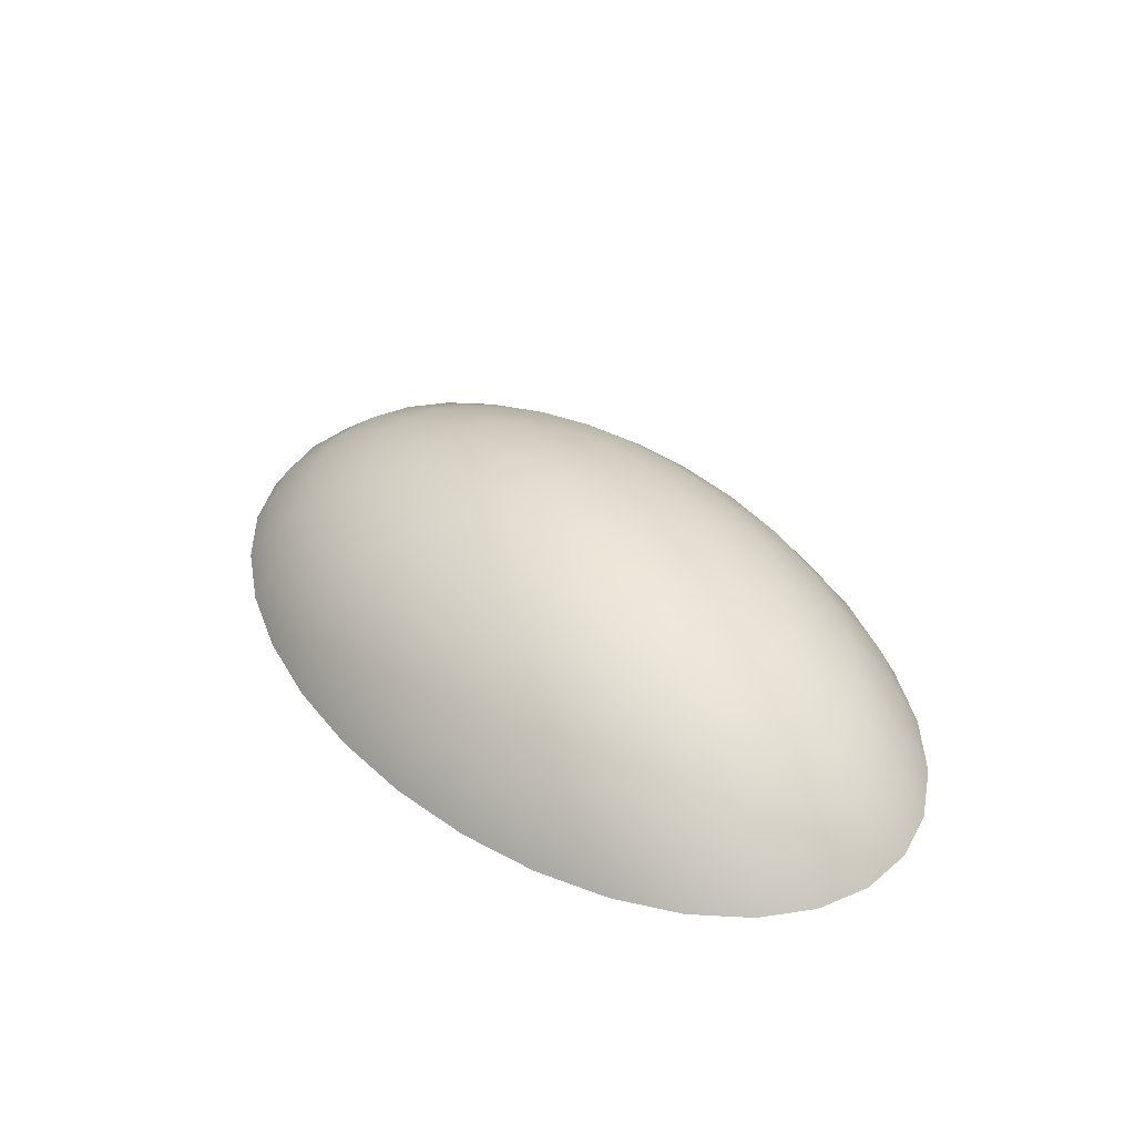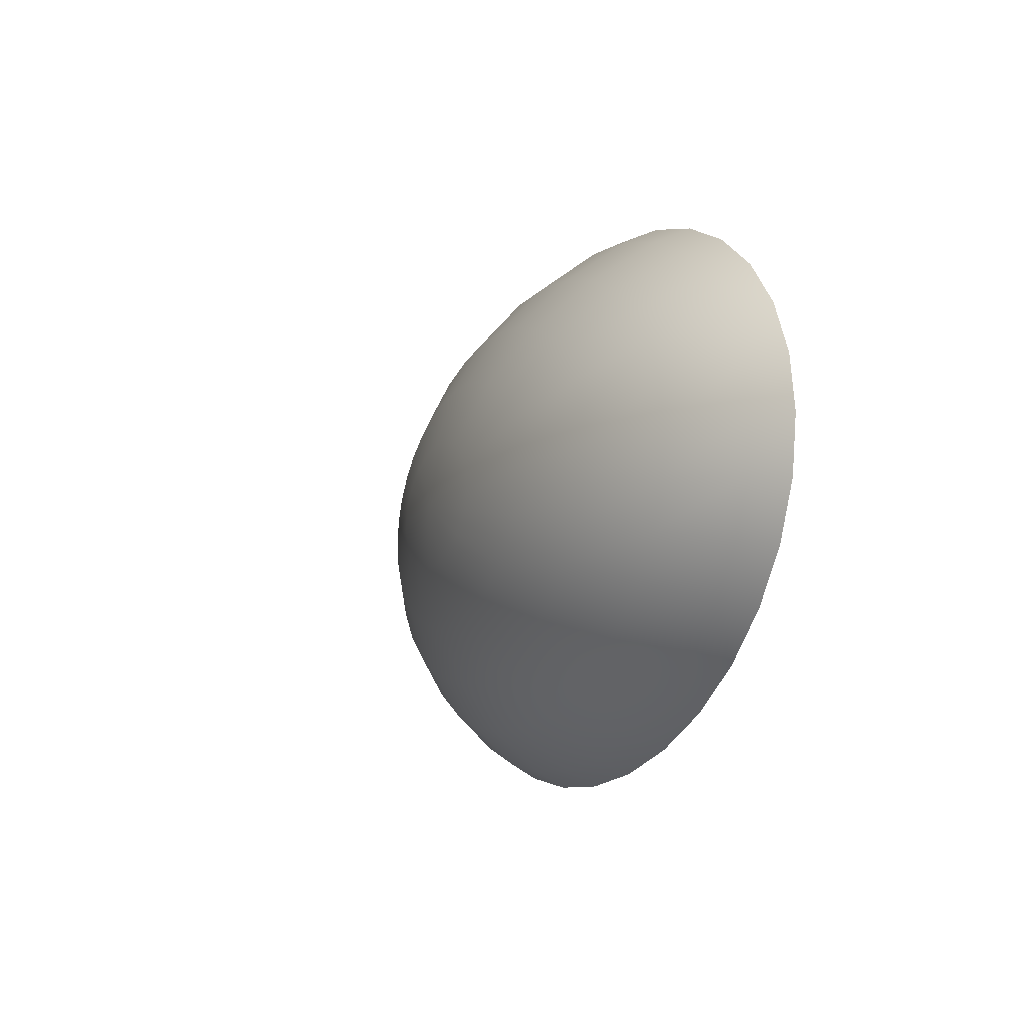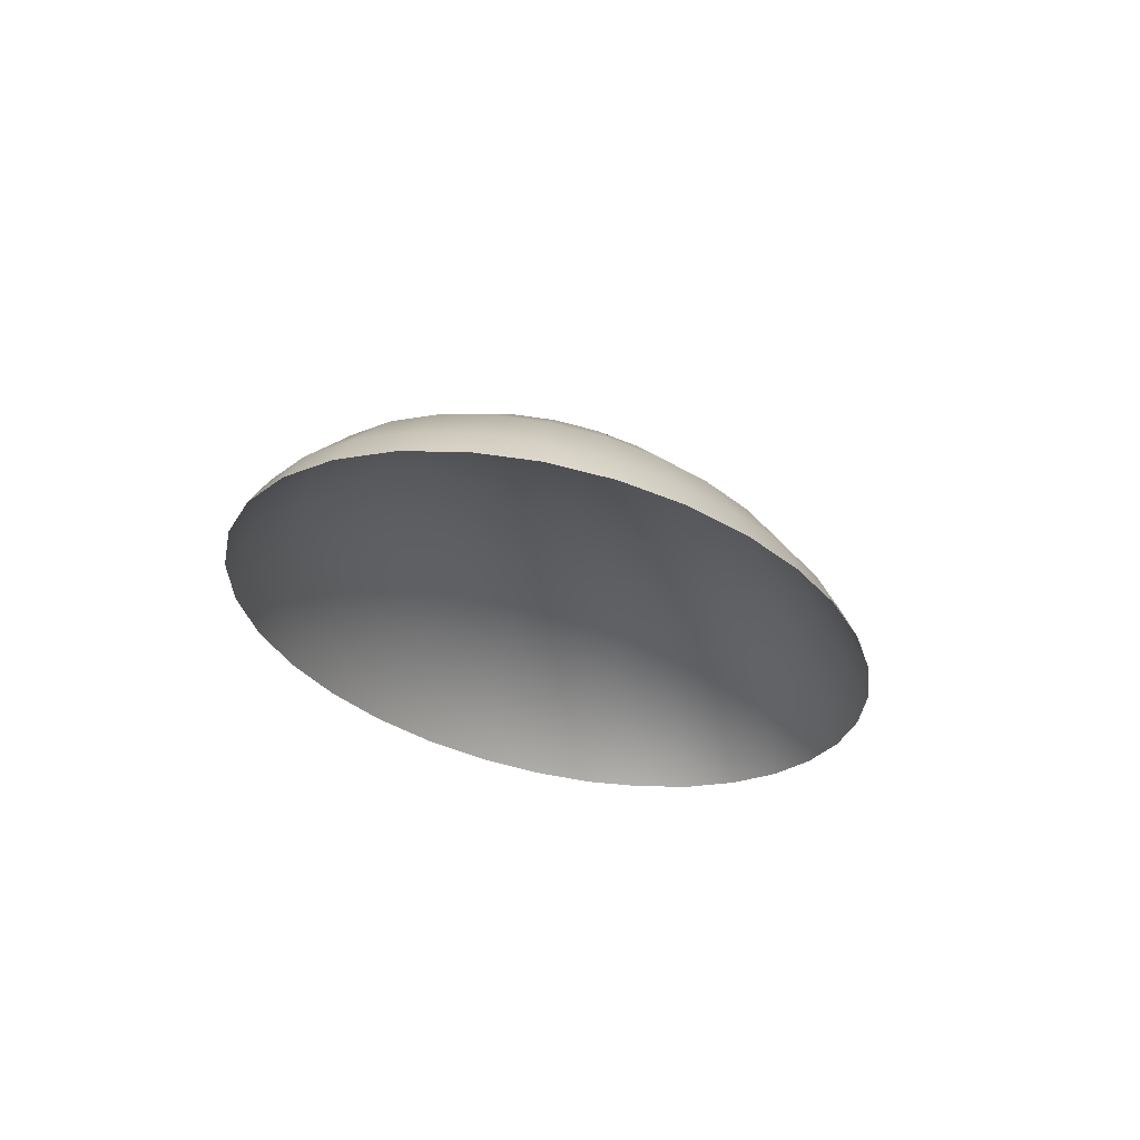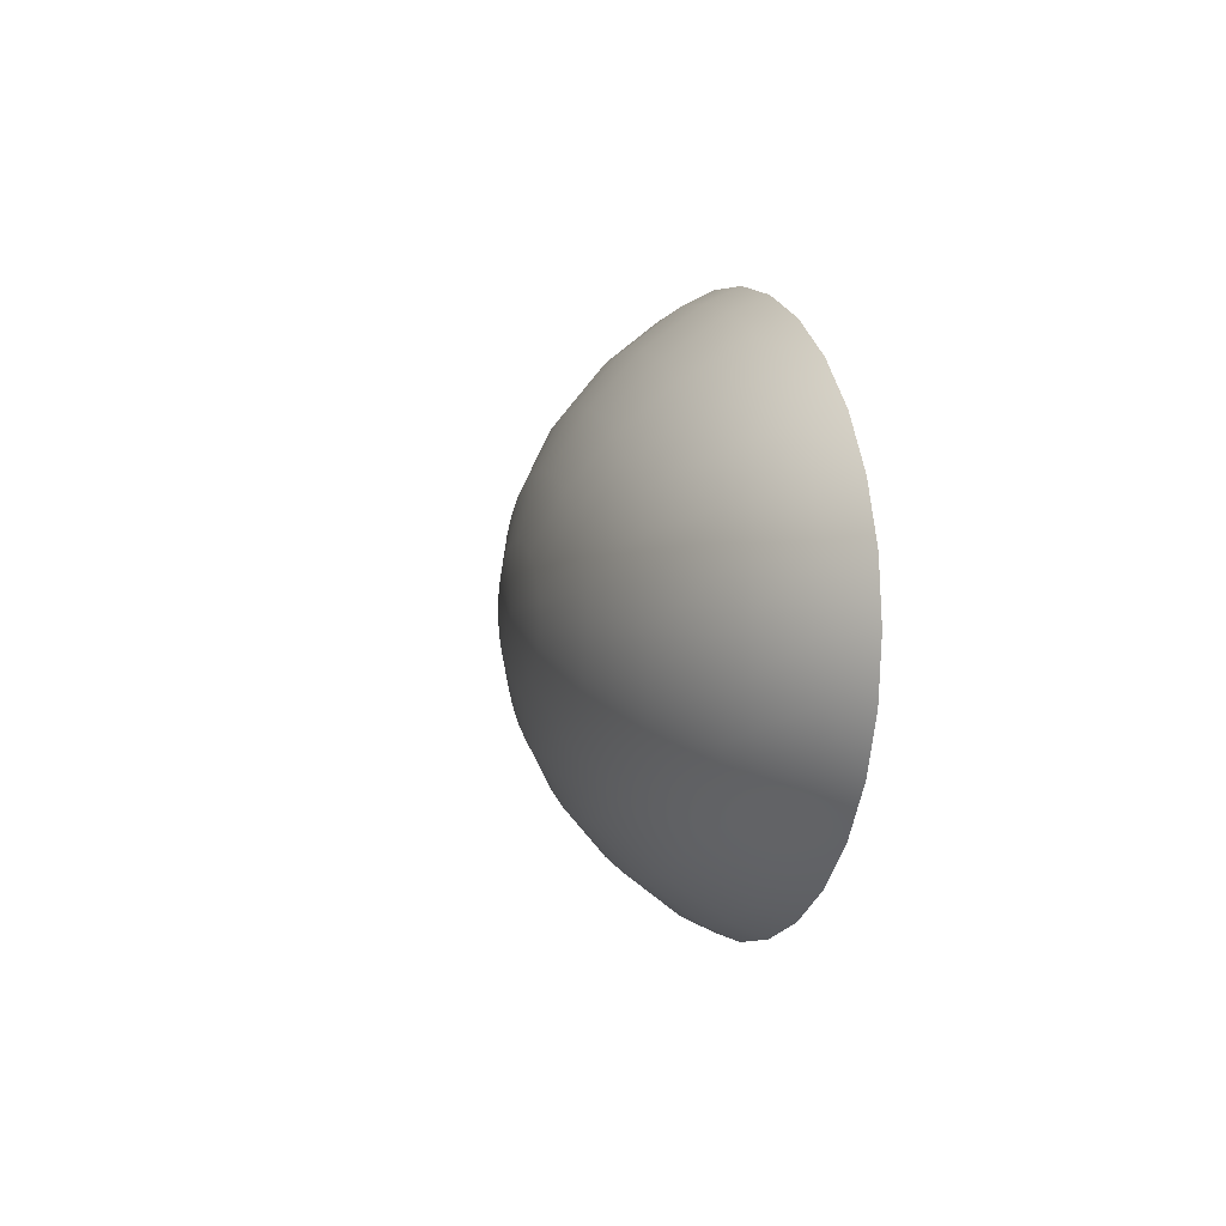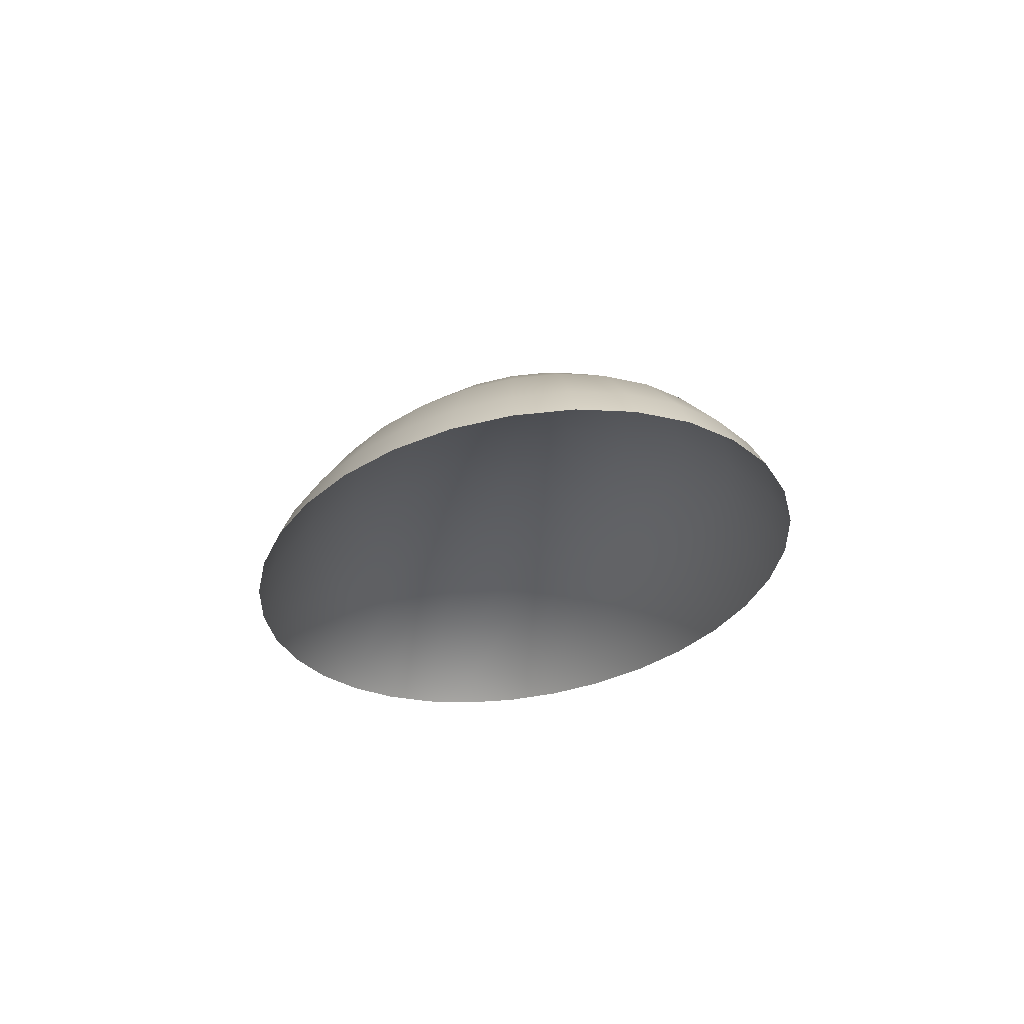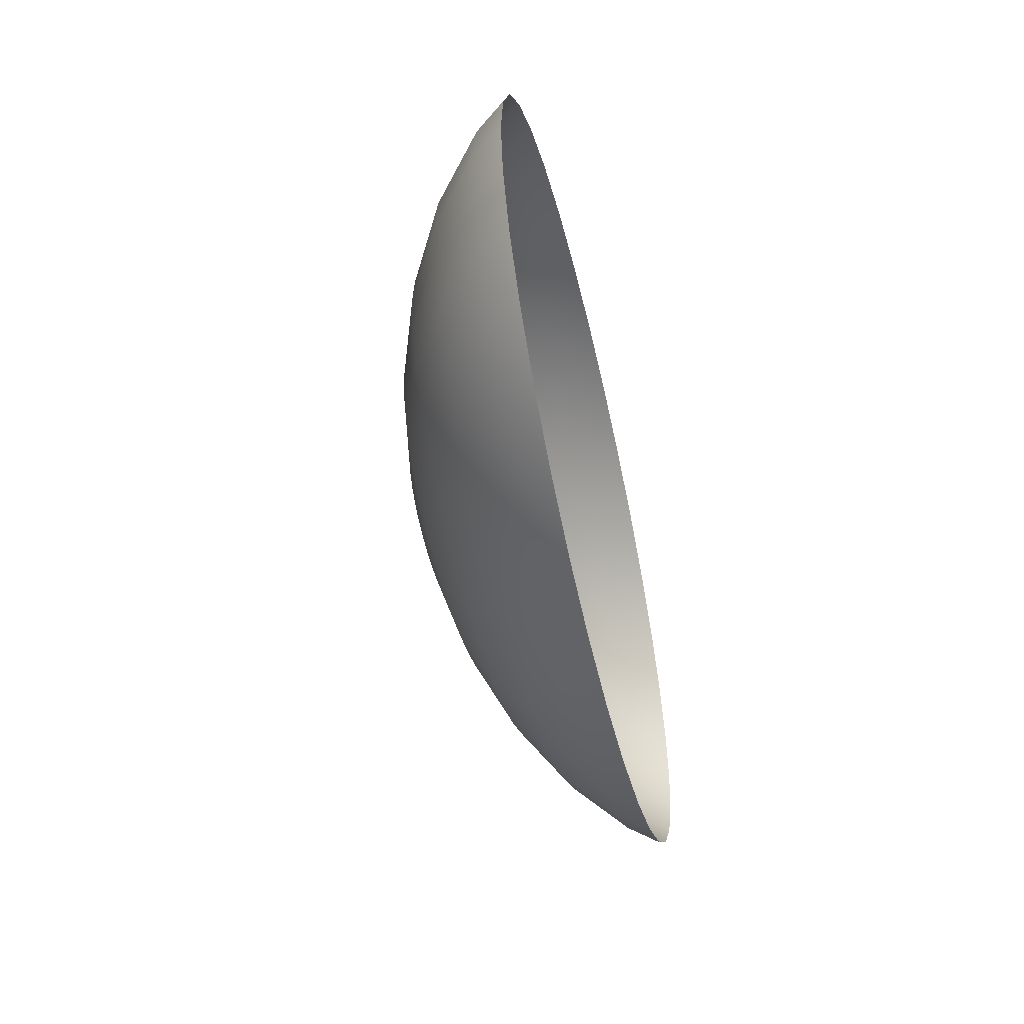
<metadata>
{"format":"obj","ext":"obj","renderer":"f3d","projection":"perspective","resolution":1024,"background":"white","views":[{"elev":38.0,"azim":52.7,"up":"+Z"},{"elev":-12.2,"azim":70.3,"up":"+Y"},{"elev":-24.7,"azim":115.4,"up":"+Z"},{"elev":1.6,"azim":77.7,"up":"+Y"},{"elev":-23.0,"azim":-104.2,"up":"+Z"},{"elev":-46.4,"azim":102.3,"up":"+Y"}]}
</metadata>
<code>
g SportsCar01:3
v -79.38 -4.768e-07 113
v -79.38 12.63 111.7
v -83.44 12.39 111.7
v -87.31 11.67 111.7
v -90.88 10.51 111.7
v -94 8.938 111.7
v -96.56 7.02 111.7
v -98.5 4.836 111.7
v -99.62 2.465 111.7
v -100.1 -4.59e-06 111.7
v -99.62 -2.465 111.7
v -98.5 -4.836 111.7
v -96.56 -7.02 111.7
v -94 -8.938 111.7
v -90.88 -10.51 111.7
v -87.31 -11.67 111.7
v -83.44 -12.39 111.7
v -79.38 -12.63 111.7
v -75.38 -12.39 111.7
v -71.44 -11.67 111.7
v -67.88 -10.51 111.7
v -64.75 -8.938 111.7
v -62.19 -7.02 111.7
v -60.28 -4.836 111.7
v -59.09 -2.465 111.7
v -58.72 1.979e-05 111.7
v -59.09 2.465 111.7
v -60.28 4.836 111.7
v -62.19 7.02 111.7
v -64.75 8.938 111.7
v -67.88 10.51 111.7
v -71.5 11.67 111.7
v -75.38 12.39 111.7
v -87.31 24.31 107.8
v -79.38 24.78 107.8
v -94.88 22.89 107.8
v -101.9 20.61 107.8
v -108.1 17.53 107.8
v -113.1 13.77 107.8
v -116.8 9.484 107.8
v -119.1 4.836 107.8
v -119.9 -8.583e-06 107.8
v -119.1 -4.836 107.8
v -116.8 -9.484 107.8
v -113.1 -13.77 107.8
v -108.1 -17.53 107.8
v -101.9 -20.61 107.8
v -94.88 -22.89 107.8
v -87.31 -24.31 107.8
v -79.38 -24.78 107.8
v -71.44 -24.31 107.8
v -63.88 -22.89 107.8
v -56.84 -20.61 107.8
v -50.72 -17.53 107.8
v -45.66 -13.77 107.8
v -41.91 -9.484 107.8
v -39.62 -4.836 107.8
v -38.84 3.928e-05 107.8
v -39.62 4.836 107.8
v -41.91 9.484 107.8
v -45.66 13.77 107.8
v -50.72 17.53 107.8
v -56.84 20.61 107.8
v -63.88 22.89 107.8
v -71.5 24.31 107.8
v -90.88 35.28 101.4
v -79.38 35.97 101.4
v -101.9 33.25 101.4
v -112.1 29.92 101.4
v -121 25.44 101.4
v -128.4 19.98 101.4
v -133.8 13.77 101.4
v -137.1 7.02 101.4
v -138.2 -1.222e-05 101.4
v -137.1 -7.02 101.4
v -133.8 -13.77 101.4
v -128.4 -19.98 101.4
v -121 -25.44 101.4
v -112.1 -29.92 101.4
v -101.9 -33.25 101.4
v -90.88 -35.28 101.4
v -79.38 -35.97 101.4
v -67.88 -35.28 101.4
v -56.84 -33.25 101.4
v -46.69 -29.92 101.4
v -37.75 -25.44 101.4
v -30.44 -19.98 101.4
v -25 -13.77 101.4
v -21.66 -7.02 101.4
v -20.52 5.728e-05 101.4
v -21.66 7.02 101.4
v -25 13.77 101.4
v -30.44 19.98 101.4
v -37.75 25.44 101.4
v -46.69 29.92 101.4
v -56.84 33.25 101.4
v -67.88 35.28 101.4
v -94 44.91 92.94
v -79.38 45.78 92.94
v -108.1 42.31 92.94
v -121 38.09 92.94
v -132.4 32.38 92.94
v -141.6 25.44 92.94
v -148.6 17.53 92.94
v -152.9 8.938 92.94
v -154.2 -1.544e-05 92.94
v -152.9 -8.938 92.94
v -148.6 -17.53 92.94
v -141.6 -25.44 92.94
v -132.4 -32.38 92.94
v -121 -38.09 92.94
v -108.1 -42.31 92.94
v -94 -44.91 92.94
v -79.38 -45.78 92.94
v -64.75 -44.91 92.94
v -50.72 -42.31 92.94
v -37.75 -38.09 92.94
v -26.41 -32.38 92.94
v -17.09 -25.44 92.94
v -10.16 -17.53 92.94
v -5.906 -8.938 92.94
v -4.465 7.302e-05 92.94
v -5.906 8.938 92.94
v -10.16 17.53 92.94
v -17.09 25.44 92.94
v -26.41 32.38 92.94
v -37.75 38.09 92.94
v -50.72 42.31 92.94
v -64.75 44.91 92.94
v -96.56 52.81 82.56
v -79.38 53.84 82.56
v -113.1 49.75 82.56
v -128.4 44.78 82.56
v -141.6 38.09 82.56
v -152.6 29.92 82.56
v -160.8 20.61 82.56
v -165.8 10.51 82.56
v -167.5 -1.806e-05 82.56
v -165.8 -10.51 82.56
v -160.8 -20.61 82.56
v -152.6 -29.92 82.56
v -141.6 -38.09 82.56
v -128.4 -44.78 82.56
v -113.1 -49.75 82.56
v -96.56 -52.81 82.56
v -79.38 -53.84 82.56
v -62.19 -52.81 82.56
v -45.66 -49.75 82.56
v -30.44 -44.78 82.56
v -17.09 -38.09 82.56
v -6.137 -29.92 82.56
v 2.004 -20.61 82.56
v 7.016 -10.51 82.56
v 8.711 8.595e-05 82.56
v 7.016 10.51 82.56
v 2.004 20.61 82.56
v -6.137 29.92 82.56
v -17.09 38.09 82.56
v -30.44 44.78 82.56
v -45.66 49.75 82.56
v -62.19 52.81 82.56
v -79.38 56.94 76.44
v -97.56 55.84 76.44
v -115 52.59 76.44
v -131.1 47.34 76.44
v -145.2 40.25 76.44
v -156.9 31.62 76.44
v -165.4 21.78 76.44
v -170.8 11.11 76.44
v -172.5 -1.901e-05 76.44
v -170.8 -11.11 76.44
v -165.4 -21.78 76.44
v -156.9 -31.62 76.44
v -145.2 -40.25 76.44
v -131.1 -47.34 76.44
v -115 -52.59 76.44
v -97.56 -55.84 76.44
v -79.38 -56.94 76.44
v -61.22 -55.84 76.44
v -43.75 -52.59 76.44
v -27.64 -47.34 76.44
v -13.52 -40.25 76.44
v -1.943 -31.62 76.44
v 6.664 -21.78 76.44
v 11.96 -11.11 76.44
v 13.75 9.09e-05 76.44
v 11.96 11.11 76.44
v 6.664 21.78 76.44
v -1.943 31.62 76.44
v -13.52 40.25 76.44
v -27.64 47.34 76.44
v -43.75 52.59 76.44
v -61.22 55.84 76.44
f 162 163 130
f 130 131 162
f 193 162 131
f 132 130 163
f 163 164 132
f 99 131 130
f 130 98 99
f 98 130 132
f 131 99 129
f 131 161 193
f 129 161 131
f 192 193 161
f 132 100 98
f 133 132 164
f 100 132 133
f 164 165 133
f 67 99 98
f 97 129 99
f 99 67 97
f 98 66 67
f 66 98 100
f 129 97 96
f 161 129 128
f 96 128 129
f 128 160 161
f 161 160 192
f 191 192 160
f 100 68 66
f 133 101 100
f 68 100 101
f 101 133 134
f 134 133 165
f 165 166 134
f 35 67 66
f 65 97 67
f 67 35 65
f 97 65 64
f 64 96 97
f 66 34 35
f 34 66 68
f 96 64 63
f 128 96 95
f 63 95 96
f 95 127 128
f 160 128 127
f 127 159 160
f 160 159 191
f 190 191 159
f 101 69 68
f 134 102 101
f 69 101 102
f 102 134 135
f 135 134 166
f 166 167 135
f 31 63 64
f 64 32 31
f 32 64 65
f 63 31 30
f 95 63 62
f 30 62 63
f 62 94 95
f 127 95 94
f 94 126 127
f 159 127 126
f 126 158 159
f 159 158 190
f 1 30 31
f 1 31 32
f 189 190 158
f 102 70 69
f 135 103 102
f 70 102 103
f 103 135 136
f 136 135 167
f 1 29 30
f 62 30 29
f 29 61 62
f 94 62 61
f 61 93 94
f 126 94 93
f 93 125 126
f 158 126 125
f 125 157 158
f 158 157 189
f 1 28 29
f 61 29 28
f 28 60 61
f 93 61 60
f 188 189 157
f 60 92 93
f 125 93 92
f 103 71 70
f 136 104 103
f 71 103 104
f 92 124 125
f 157 125 124
f 124 156 157
f 157 156 188
f 60 28 27
f 92 60 59
f 27 59 60
f 59 91 92
f 124 92 91
f 1 27 28
f 91 123 124
f 156 124 123
f 187 188 156
f 123 155 156
f 156 155 187
f 1 26 27
f 59 27 26
f 26 58 59
f 91 59 58
f 58 90 91
f 123 91 90
f 90 122 123
f 155 123 122
f 1 25 26
f 58 26 25
f 25 57 58
f 90 58 57
f 57 89 90
f 122 90 89
f 186 187 155
f 122 154 155
f 155 154 186
f 89 121 122
f 154 122 121
f 1 24 25
f 57 25 24
f 24 56 57
f 89 57 56
f 56 88 89
f 121 89 88
f 185 186 154
f 121 153 154
f 154 153 185
f 88 120 121
f 153 121 120
f 56 24 23
f 88 56 55
f 23 55 56
f 55 87 88
f 120 88 87
f 1 23 24
f 1 22 23
f 55 23 22
f 22 54 55
f 87 55 54
f 184 185 153
f 120 152 153
f 153 152 184
f 87 119 120
f 152 120 119
f 54 86 87
f 119 87 86
f 1 21 22
f 54 22 21
f 21 53 54
f 86 54 53
f 1 20 21
f 53 21 20
f 183 184 152
f 119 151 152
f 152 151 183
f 86 118 119
f 151 119 118
f 53 85 86
f 118 86 85
f 20 52 53
f 85 53 52
f 182 183 151
f 118 150 151
f 151 150 182
f 85 117 118
f 150 118 117
f 52 84 85
f 117 85 84
f 52 20 19
f 84 52 51
f 19 51 52
f 1 19 20
f 1 18 19
f 51 19 18
f 181 182 150
f 117 149 150
f 150 149 181
f 84 116 117
f 149 117 116
f 51 83 84
f 116 84 83
f 18 50 51
f 83 51 50
f 1 17 18
f 50 18 17
f 180 181 149
f 116 148 149
f 149 148 180
f 83 115 116
f 148 116 115
f 50 82 83
f 115 83 82
f 17 49 50
f 82 50 49
f 1 16 17
f 49 17 16
f 179 180 148
f 115 147 148
f 148 147 179
f 82 114 115
f 147 115 114
f 49 81 82
f 114 82 81
f 16 48 49
f 81 49 48
f 178 179 147
f 114 146 147
f 147 146 178
f 81 113 114
f 146 114 113
f 48 80 81
f 113 81 80
f 48 16 15
f 80 48 47
f 15 47 48
f 1 15 16
f 1 14 15
f 47 15 14
f 177 178 146
f 113 145 146
f 146 145 177
f 80 112 113
f 145 113 112
f 47 79 80
f 112 80 79
f 14 46 47
f 79 47 46
f 1 13 14
f 46 14 13
f 176 177 145
f 112 144 145
f 145 144 176
f 79 111 112
f 144 112 111
f 46 78 79
f 111 79 78
f 13 45 46
f 78 46 45
f 1 12 13
f 45 13 12
f 175 176 144
f 111 143 144
f 144 143 175
f 78 110 111
f 143 111 110
f 45 77 78
f 110 78 77
f 12 44 45
f 77 45 44
f 174 175 143
f 110 142 143
f 143 142 174
f 77 109 110
f 142 110 109
f 44 76 77
f 109 77 76
f 44 12 11
f 76 44 43
f 11 43 44
f 1 11 12
f 1 10 11
f 43 11 10
f 173 174 142
f 109 141 142
f 142 141 173
f 76 108 109
f 141 109 108
f 43 75 76
f 108 76 75
f 10 42 43
f 75 43 42
f 1 9 10
f 42 10 9
f 172 173 141
f 108 140 141
f 141 140 172
f 75 107 108
f 140 108 107
f 42 74 75
f 107 75 74
f 9 41 42
f 74 42 41
f 1 8 9
f 41 9 8
f 171 172 140
f 107 139 140
f 140 139 171
f 74 106 107
f 139 107 106
f 41 73 74
f 106 74 73
f 8 40 41
f 73 41 40
f 170 171 139
f 106 138 139
f 139 138 170
f 73 105 106
f 138 106 105
f 40 72 73
f 105 73 72
f 40 8 7
f 72 40 39
f 7 39 40
f 1 7 8
f 1 6 7
f 39 7 6
f 169 170 138
f 105 137 138
f 138 137 169
f 72 104 105
f 137 105 104
f 39 71 72
f 104 72 71
f 6 38 39
f 71 39 38
f 1 5 6
f 38 6 5
f 168 169 137
f 104 136 137
f 137 136 168
f 38 70 71
f 5 37 38
f 70 38 37
f 1 4 5
f 37 5 4
f 167 168 136
f 37 69 70
f 4 36 37
f 69 37 36
f 36 68 69
f 36 4 3
f 68 36 34
f 3 34 36
f 1 3 4
f 1 2 3
f 34 3 2
f 2 35 34
f 1 33 2
f 35 2 33
f 1 32 33
f 65 33 32
f 33 65 35

</code>
